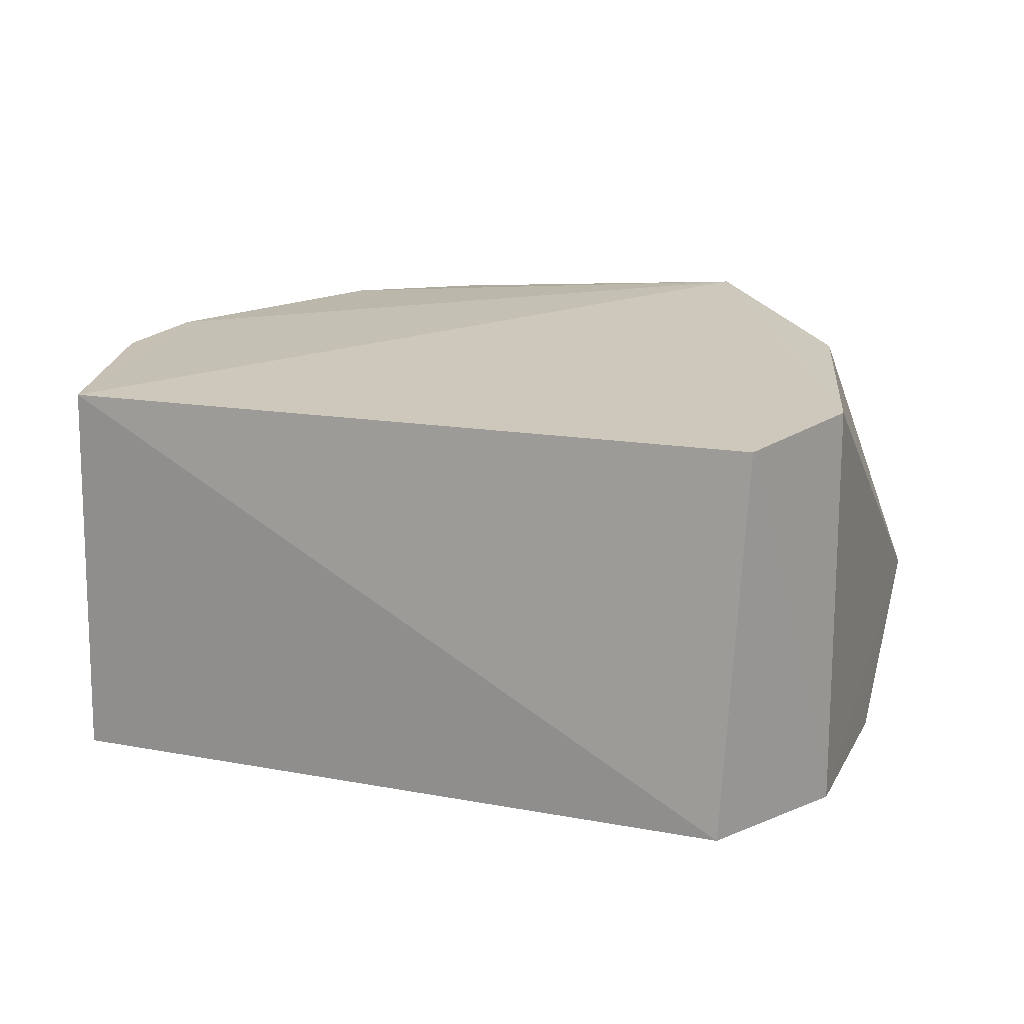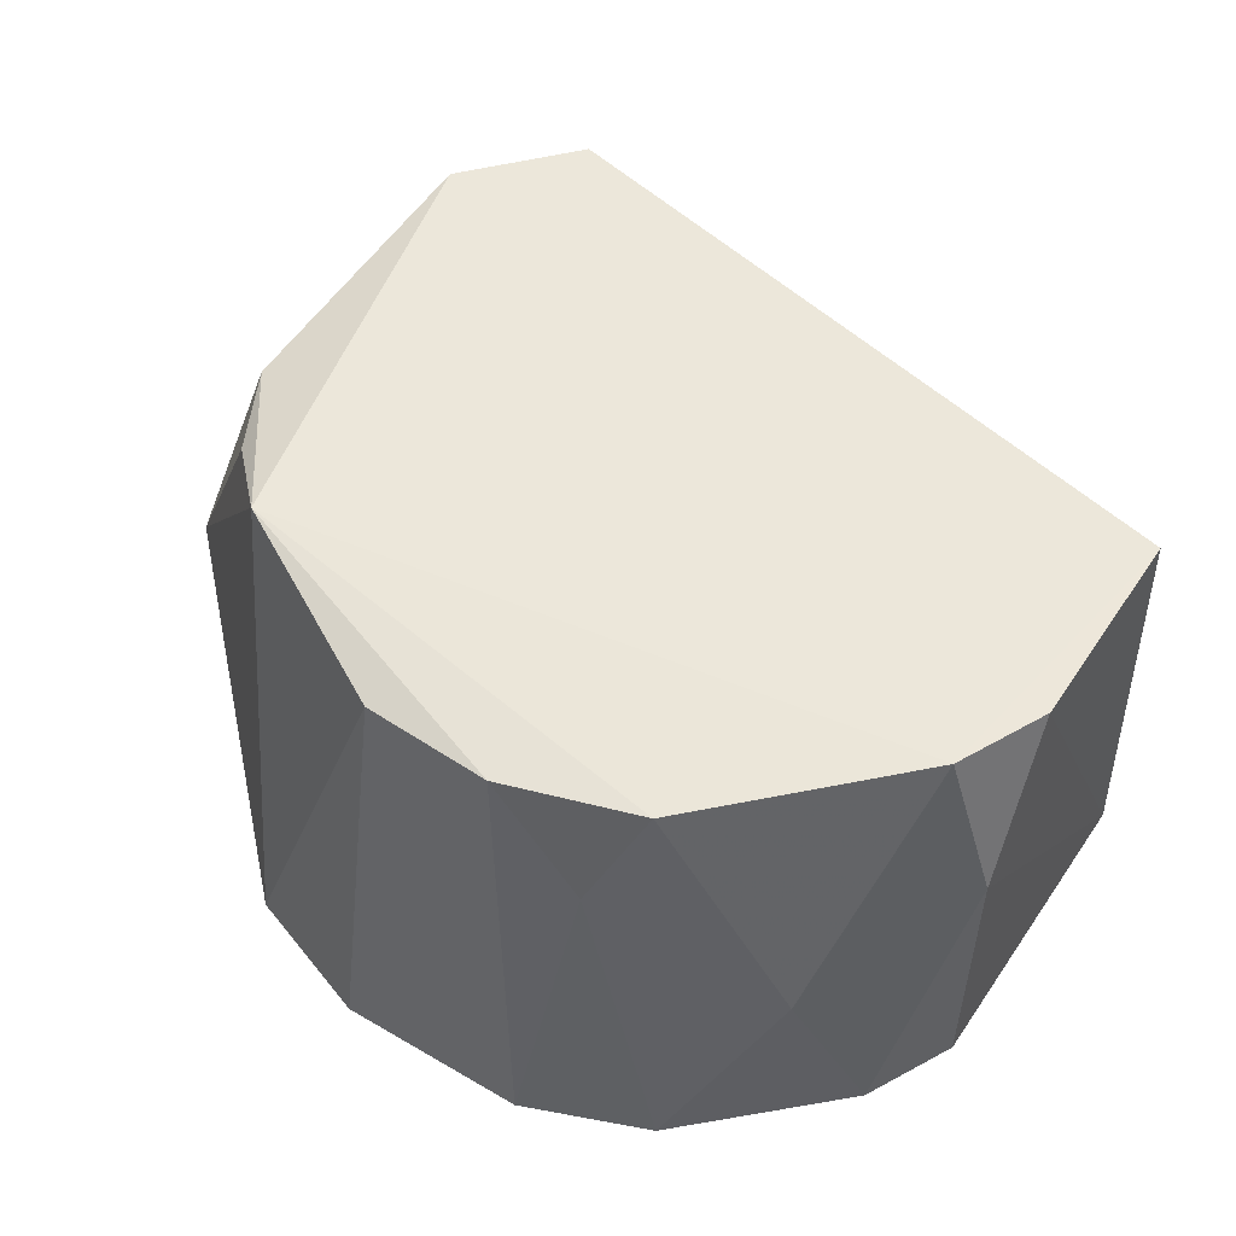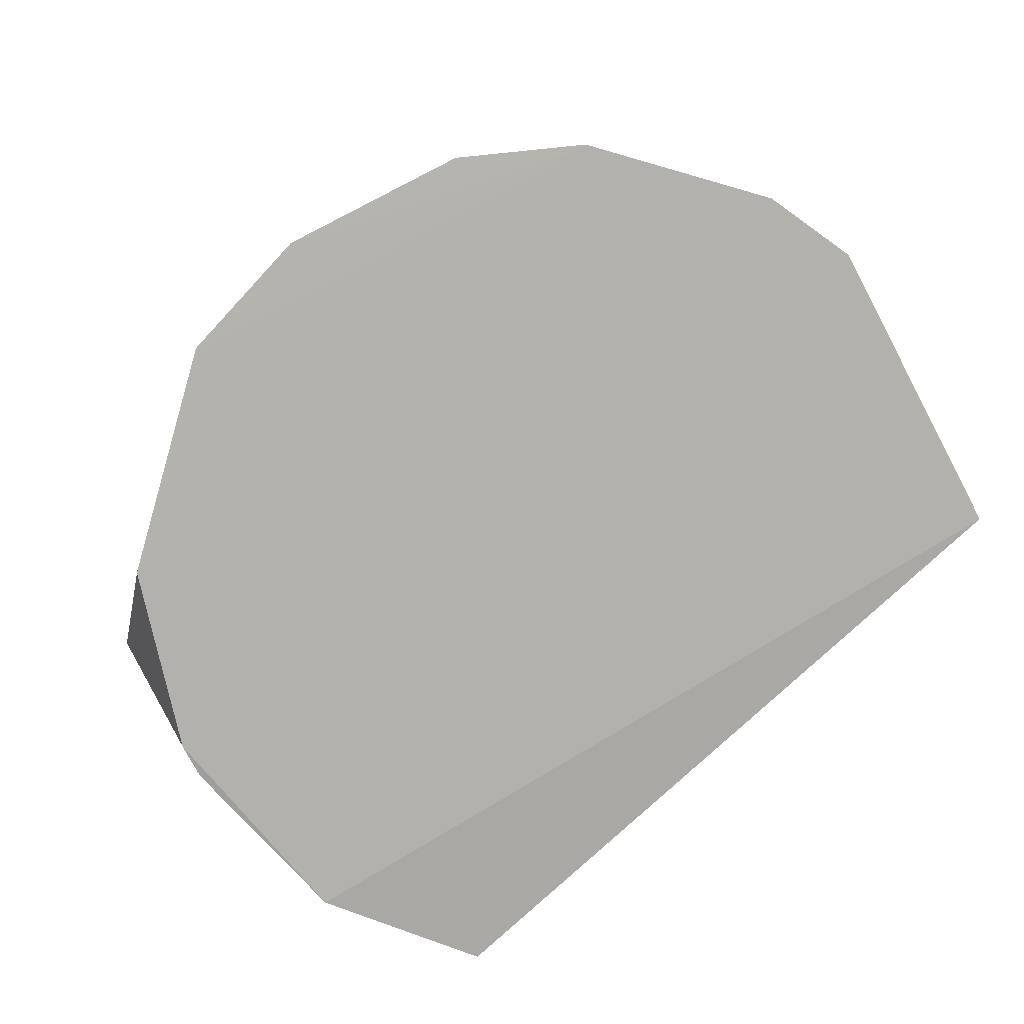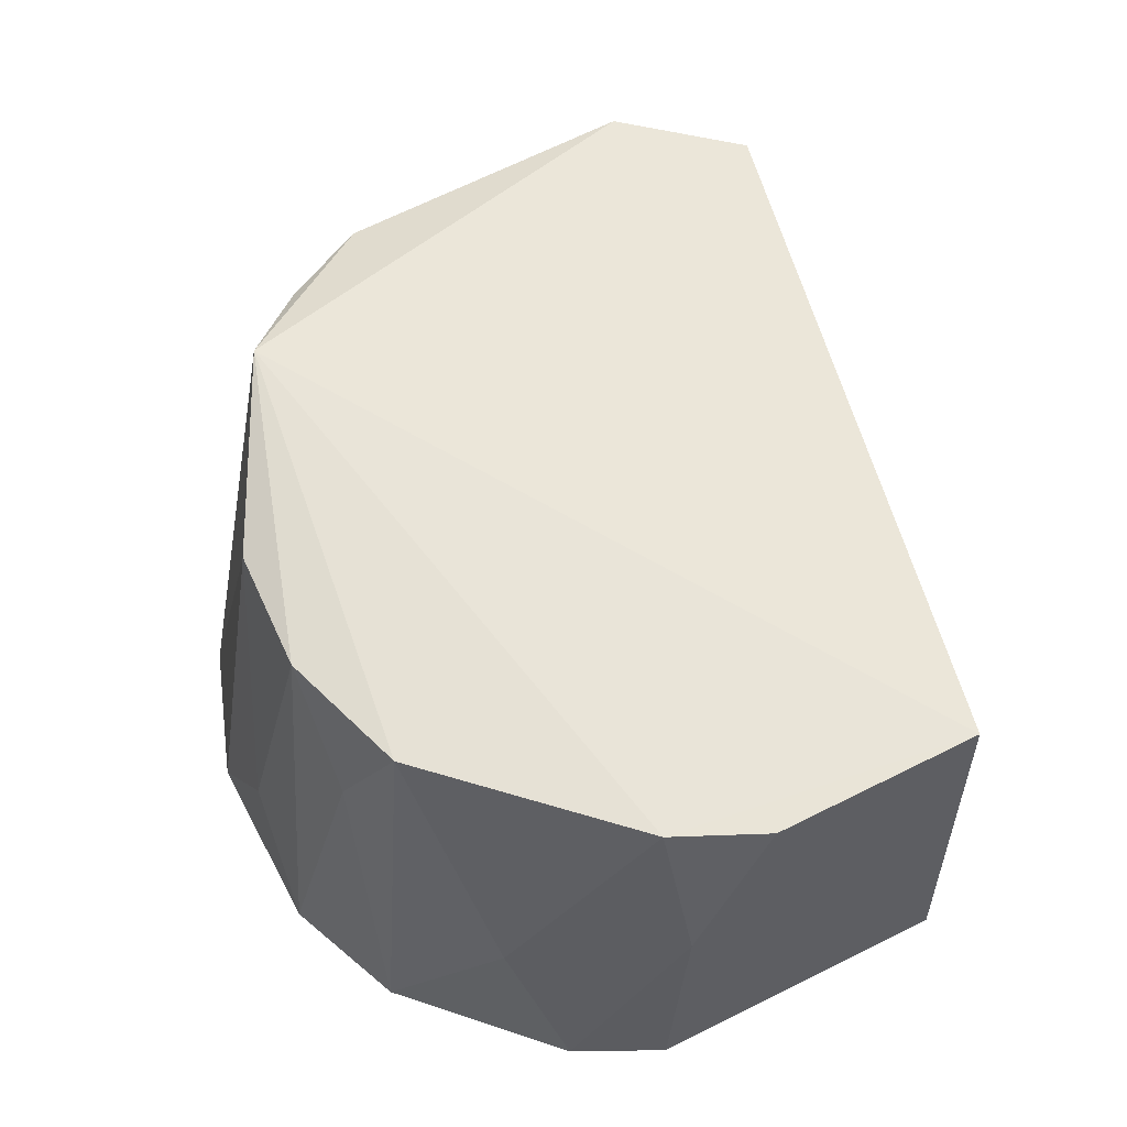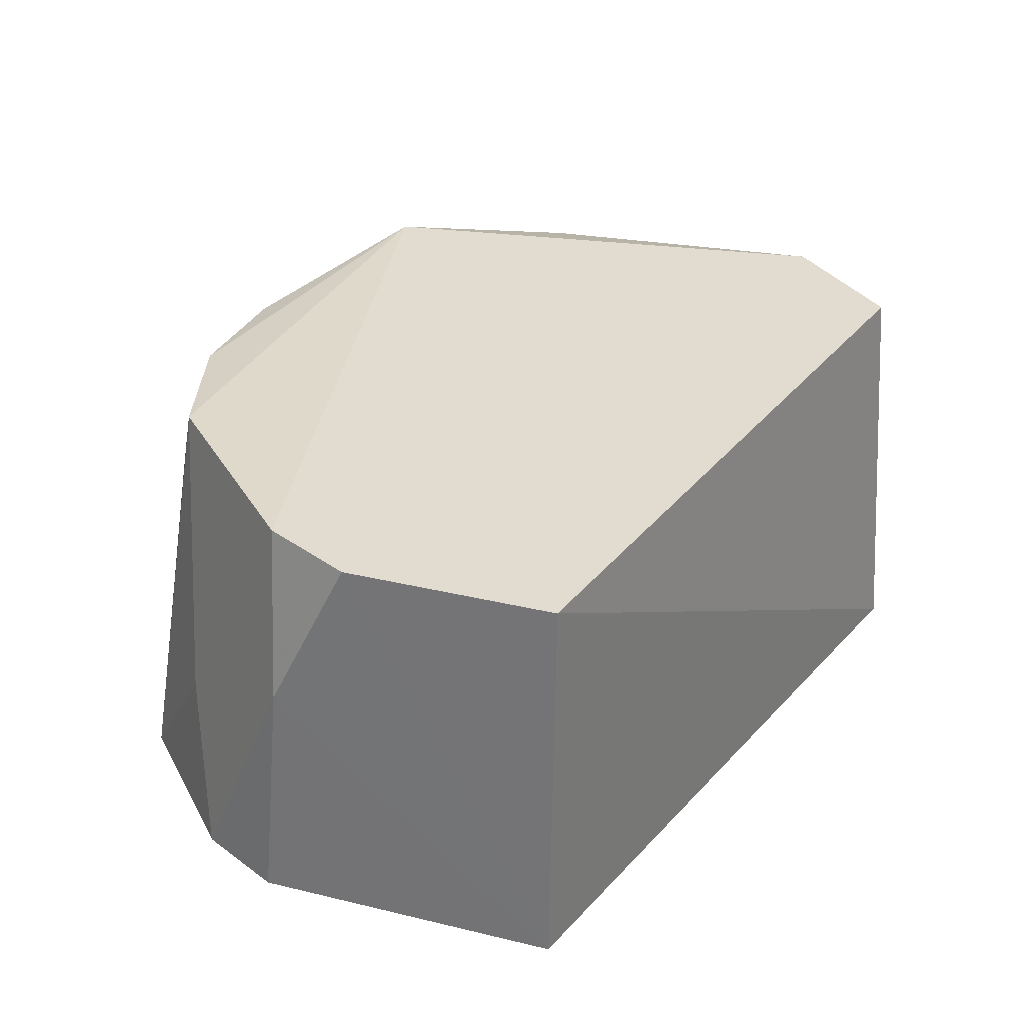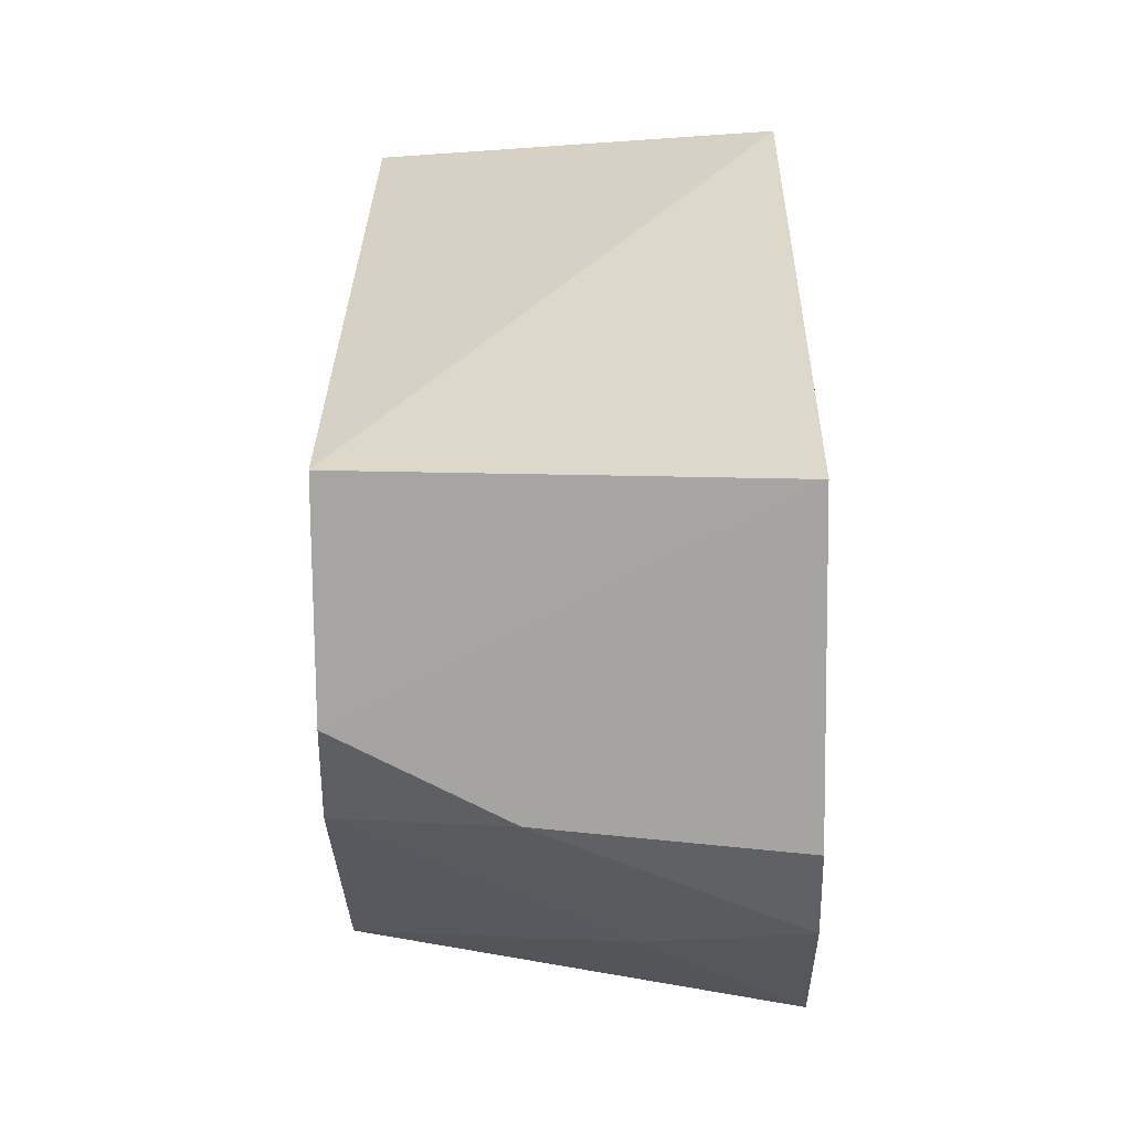
<metadata>
{"format":"obj","ext":"obj","renderer":"f3d","projection":"perspective","resolution":1024,"background":"white","views":[{"elev":19.6,"azim":-173.9,"up":"+Z"},{"elev":51.1,"azim":33.2,"up":"+Z"},{"elev":-79.7,"azim":27.8,"up":"+Z"},{"elev":58.2,"azim":62.9,"up":"+Z"},{"elev":31.5,"azim":109.8,"up":"+Z"},{"elev":16.1,"azim":91.8,"up":"+Y"}]}
</metadata>
<code>
v 0.01599 -0.1431 0.2632
v 0.1246 -0.07816 0.1406
v 0.1217 0.01595 0.2631
v -0.09059 0.06251 0.2663
v -0.1181 -0.09334 0.1408
v -0.08423 0.07183 0.1464
v -0.08084 -0.1117 0.2746
v 0.1096 -0.076 0.2634
v 0.03161 -0.1604 0.1402
v 0.1248 0.01547 0.1421
v -0.1446 -0.06911 0.1854
v 0.1222 -0.0483 0.2627
v 0.05631 -0.1302 0.2632
v 0.06854 -0.1455 0.1399
v -0.06675 -0.1466 0.1404
v -0.1184 0.0308 0.1421
v -0.1174 0.02835 0.2686
v 0.1233 -0.07216 0.2137
v 0.04259 -0.1422 0.2309
v 0.09189 -0.1164 0.1859
v -0.02516 -0.1612 0.1404
v -0.1334 -0.03685 0.1413
v -0.1164 -0.06385 0.2644
v 0.1113 -0.1046 0.1402
v 0.0009628 -0.1578 0.1708
v -0.02272 -0.1413 0.2633
v -0.1334 -0.02577 0.1419
v -0.1027 -0.09009 0.2646
f 6 4 3
f 7 3 4
f 8 3 7
f 10 6 3
f 12 3 8
f 12 10 3
f 13 8 7
f 13 7 1
f 15 5 14
f 15 11 5
f 15 7 11
f 16 10 2
f 16 6 10
f 16 4 6
f 17 7 4
f 17 16 11
f 17 4 16
f 18 12 8
f 18 2 10
f 18 10 12
f 19 13 1
f 19 1 9
f 19 14 13
f 19 9 14
f 20 8 13
f 20 13 14
f 20 18 8
f 21 15 14
f 21 14 9
f 22 5 11
f 22 14 5
f 23 17 11
f 23 7 17
f 24 20 14
f 24 2 18
f 24 18 20
f 24 14 22
f 24 22 16
f 24 16 2
f 25 21 9
f 25 9 1
f 26 1 7
f 26 7 15
f 26 15 21
f 26 25 1
f 26 21 25
f 27 22 11
f 27 11 16
f 27 16 22
f 28 23 11
f 28 11 7
f 28 7 23

</code>
